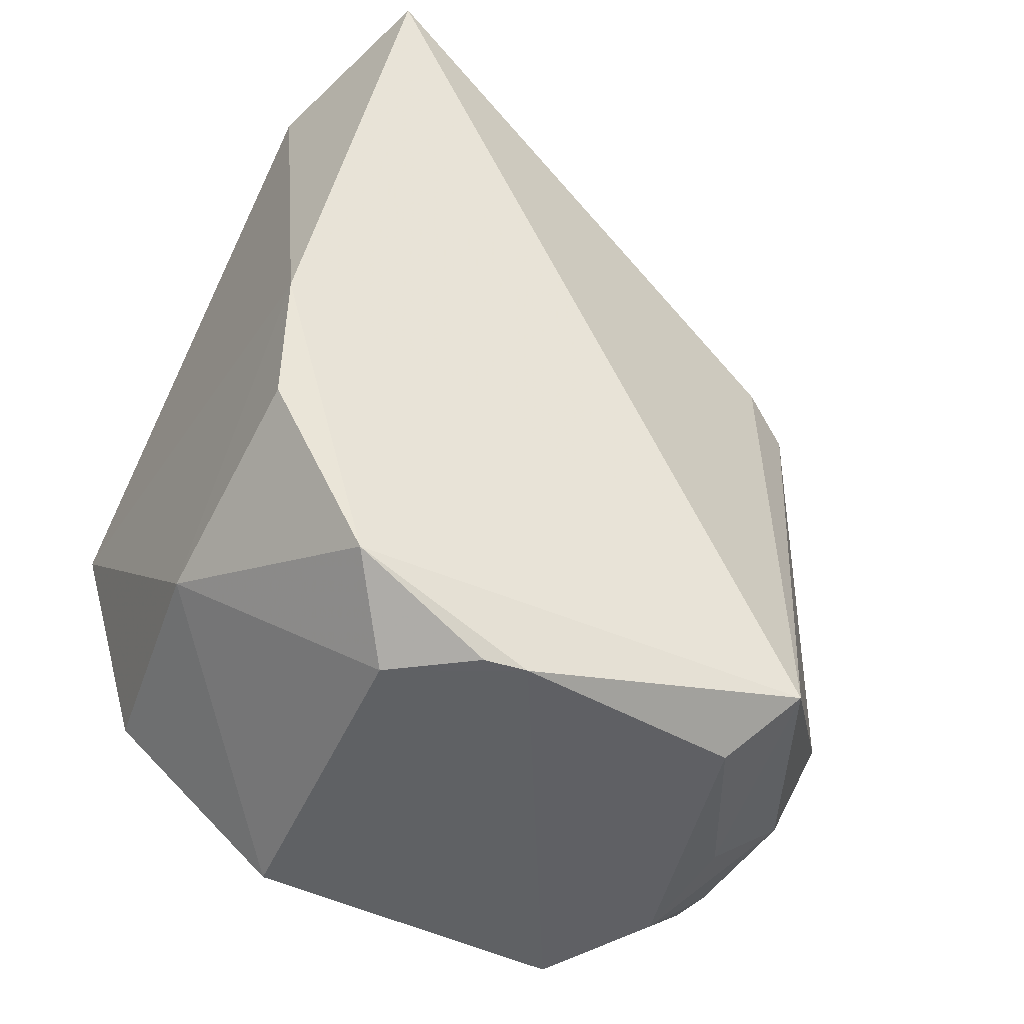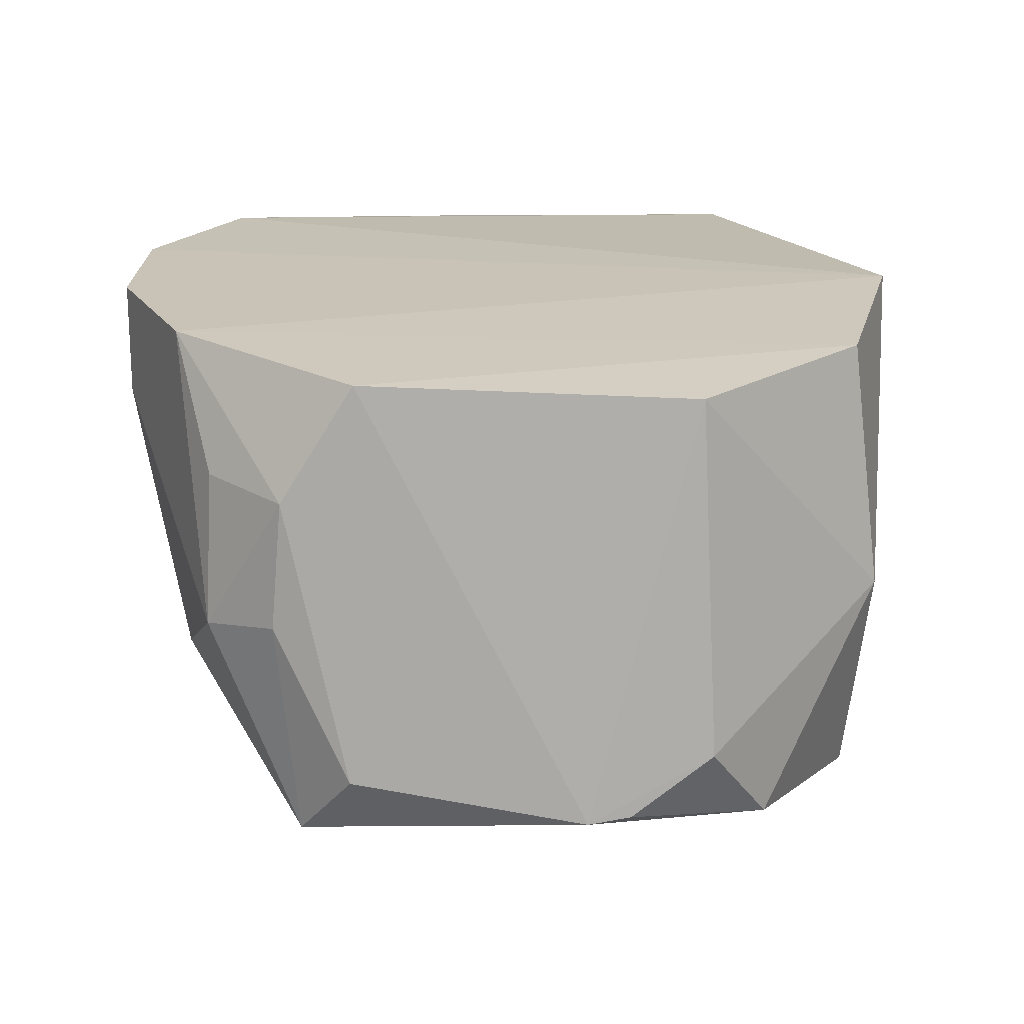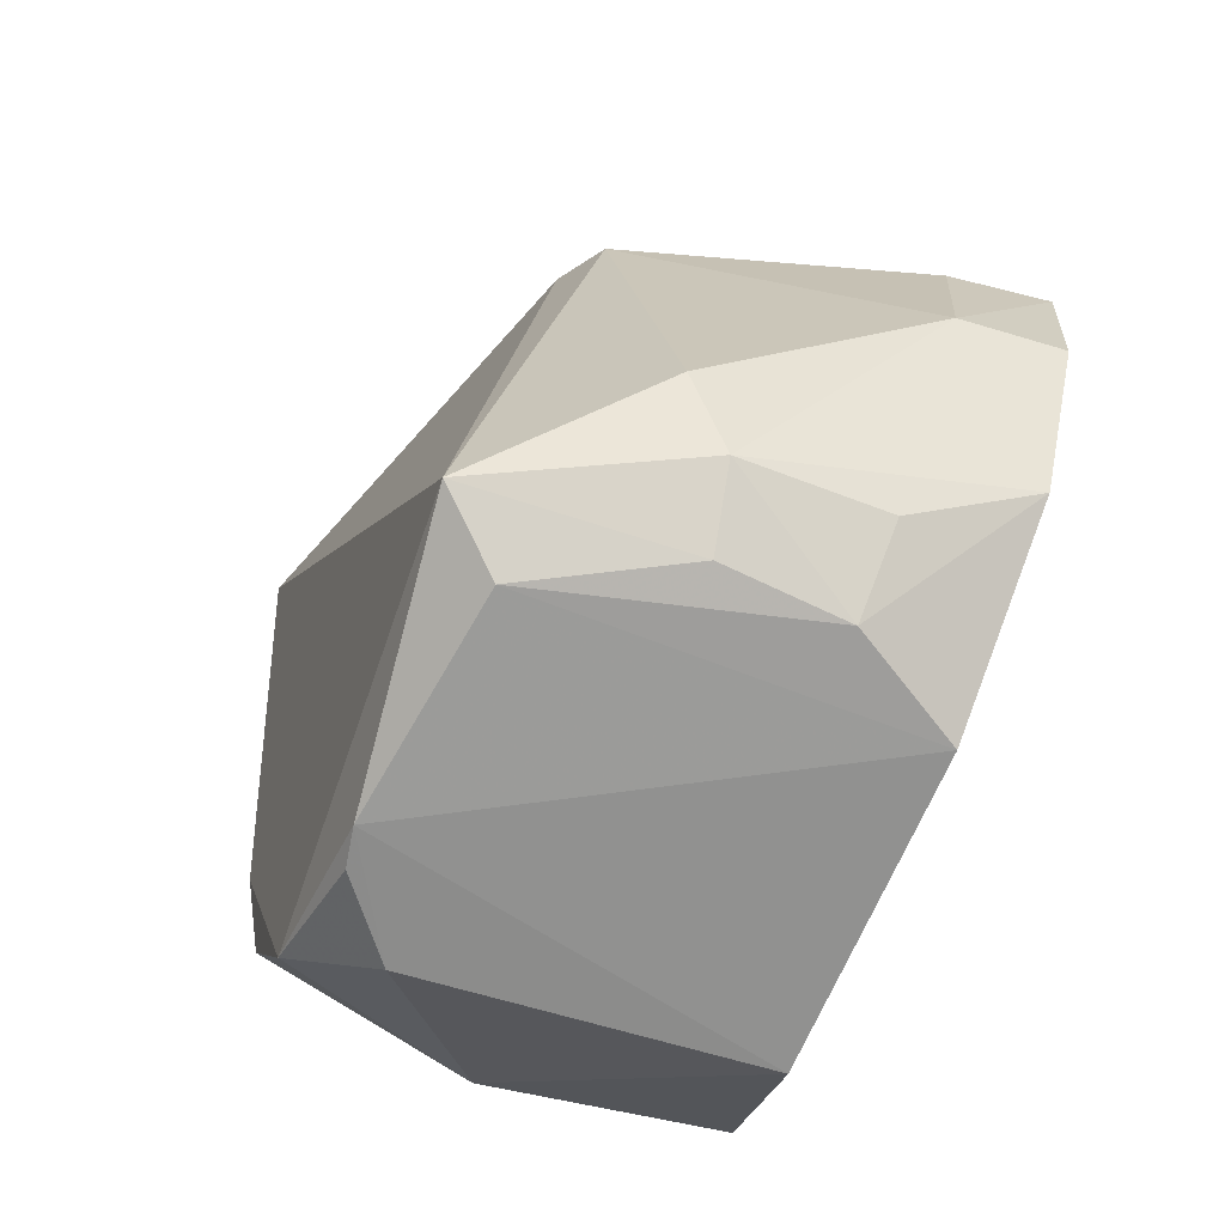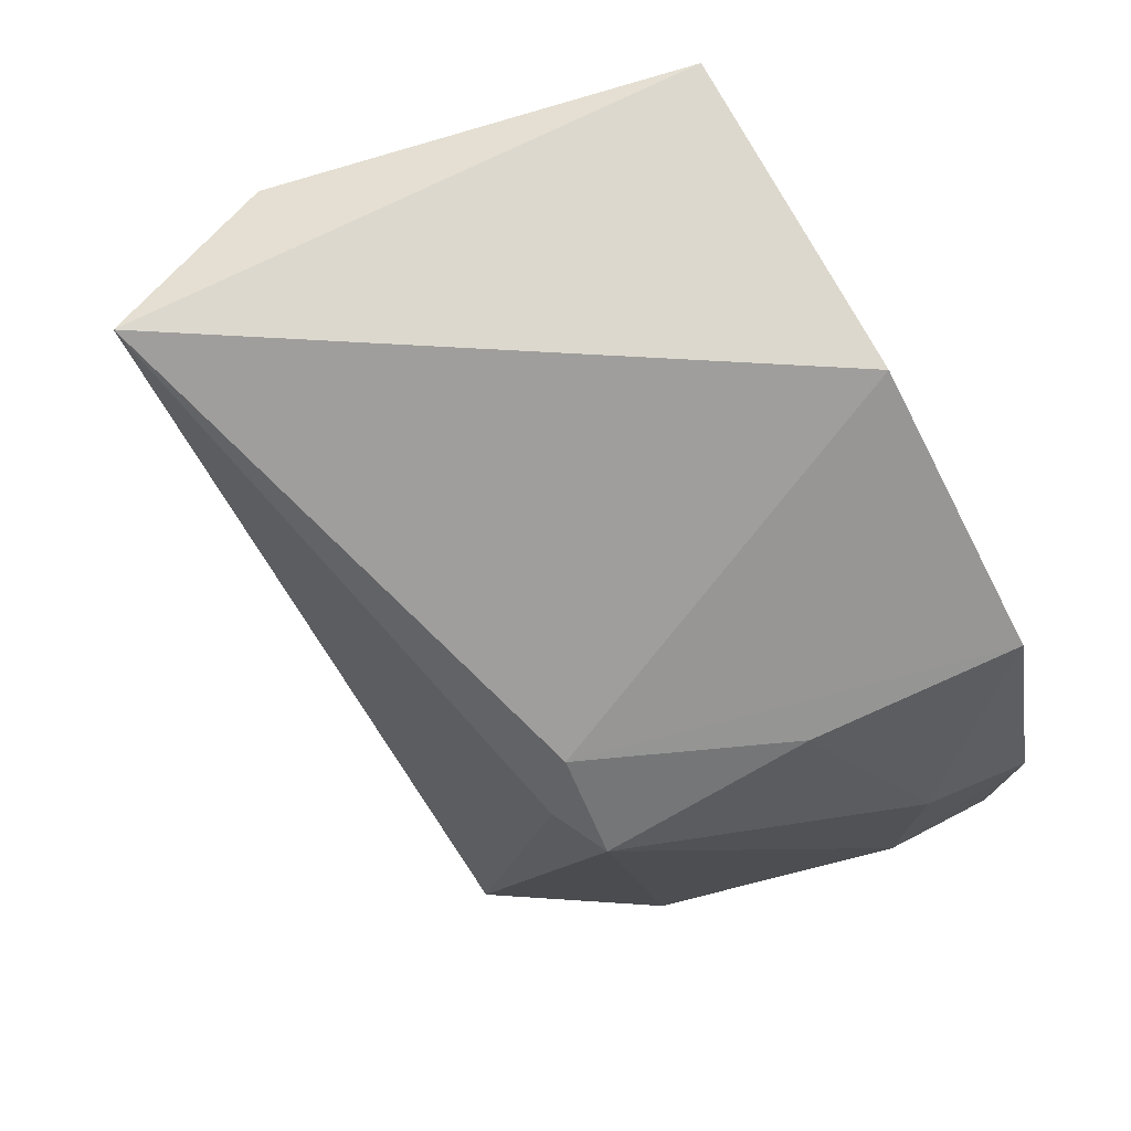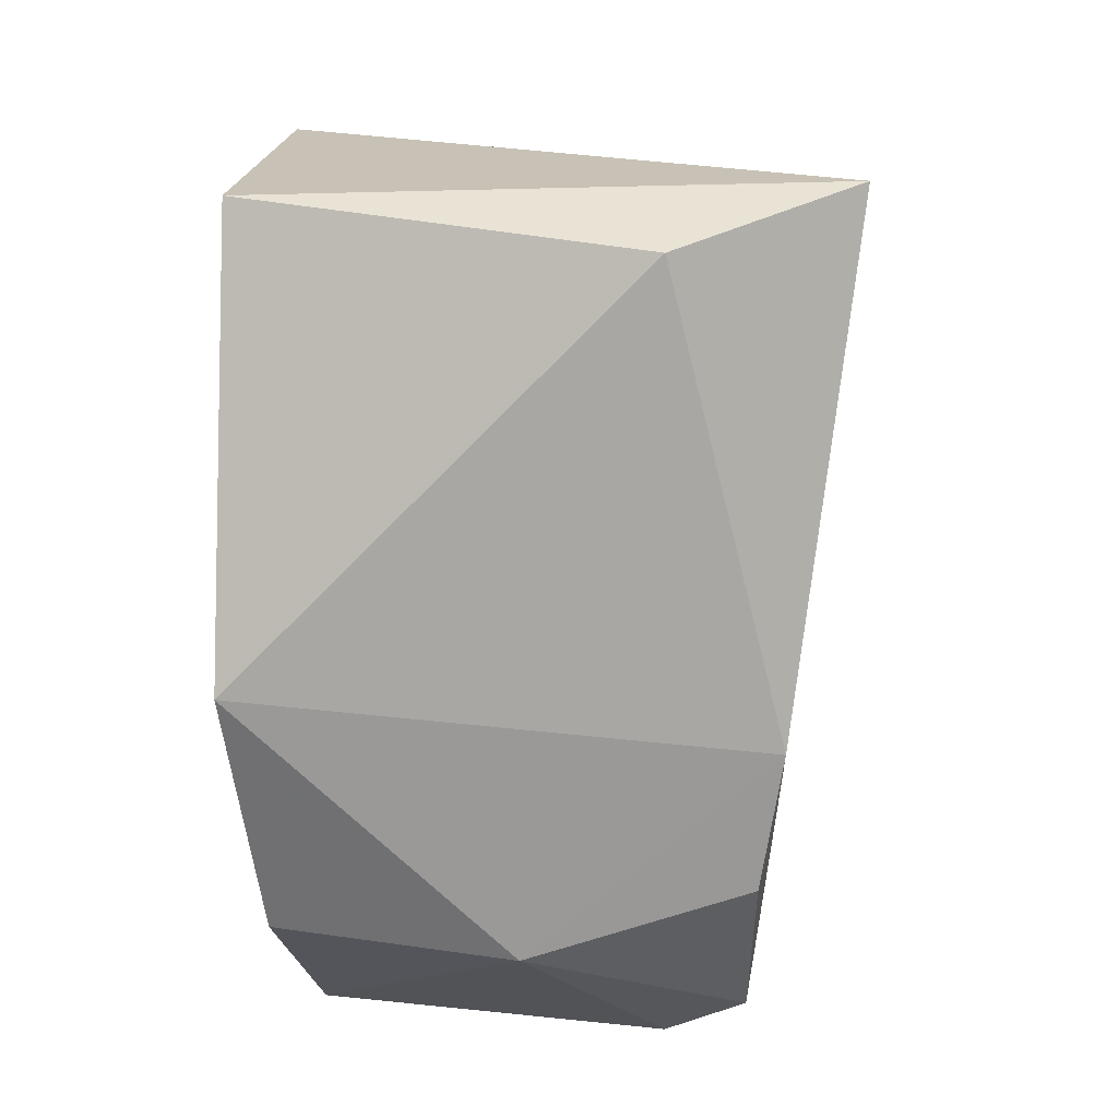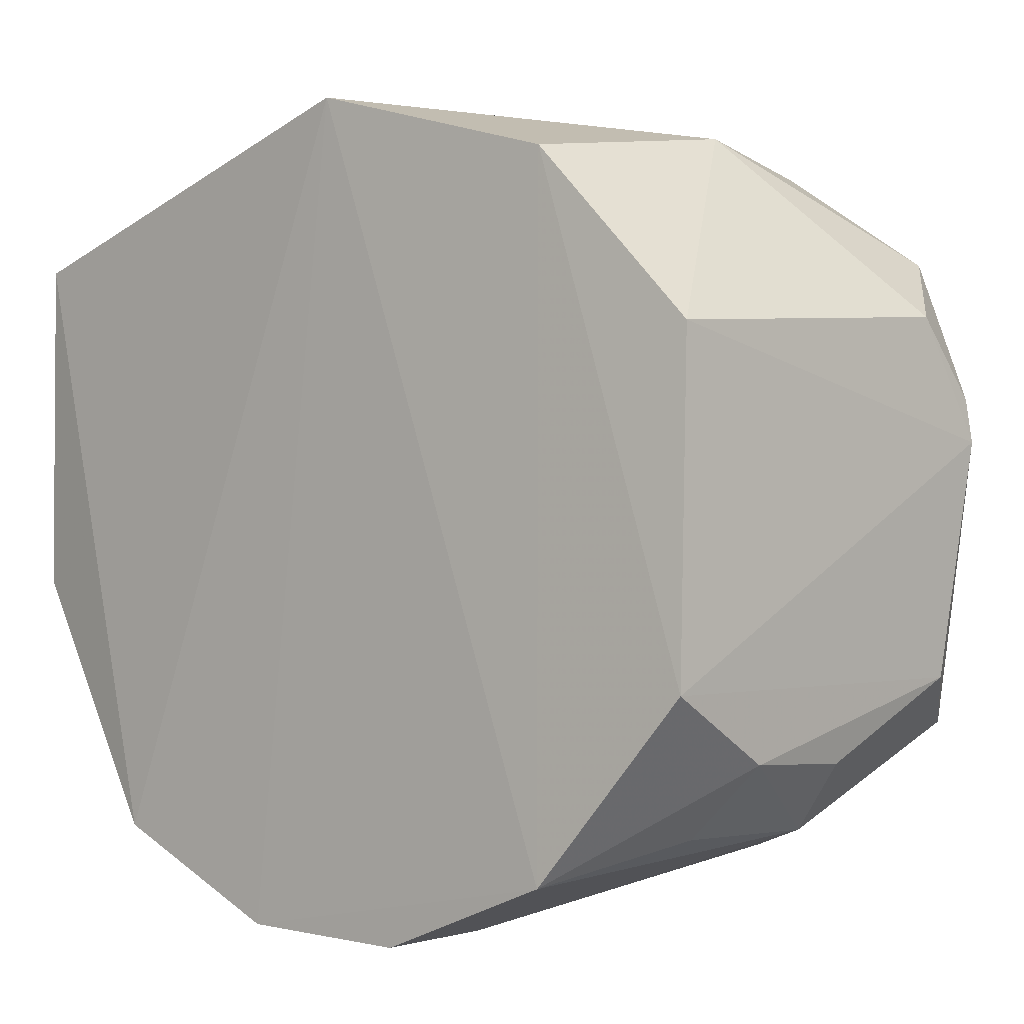
<metadata>
{"format":"obj","ext":"obj","renderer":"f3d","projection":"perspective","resolution":1024,"background":"white","views":[{"elev":-47.5,"azim":65.1,"up":"+Y"},{"elev":-74.7,"azim":-89.9,"up":"+Y"},{"elev":-67.8,"azim":159.8,"up":"+Y"},{"elev":75.4,"azim":151.4,"up":"+Y"},{"elev":18.1,"azim":5.5,"up":"+Y"},{"elev":1.6,"azim":-46.6,"up":"+Z"}]}
</metadata>
<code>
v 0.03537 -0.003094 0.01998
v 0.03651 -0.01339 0.01867
v 0.03568 -0.00613 0.01198
v 0.02979 -0.007353 0.009765
v 0.03003 -0.00851 0.02078
v 0.03664 -0.01365 0.01243
v 0.02994 -0.002592 0.0142
v 0.03664 -0.01112 0.02001
v 0.03445 -0.01225 0.01084
v 0.03772 -0.002398 0.01893
v 0.02966 -0.004866 0.01086
v 0.02991 -0.002733 0.01874
v 0.03367 -0.0121 0.02025
v 0.03694 -0.009241 0.02008
v 0.03526 -0.006518 0.01128
v 0.03047 -0.01416 0.01327
v 0.03527 -0.005392 0.01236
v 0.03142 -0.009936 0.009798
v 0.03119 -0.007376 0.00991
v 0.03015 -0.01216 0.01079
v 0.03067 -0.01409 0.0177
v 0.03246 -0.005452 0.01116
v 0.0304 -0.01195 0.01991
v 0.02997 -0.009746 0.009752
v 0.03384 -0.01337 0.01123
v 0.0354 -0.01426 0.0179
v 0.0337 -0.01407 0.01217
v 0.0363 -0.01439 0.01626
v 0.03201 -0.01414 0.01231
v 0.03621 -0.01435 0.01682
v 0.03577 -0.01426 0.01314
v 0.03185 -0.0132 0.01131
f 10 6 3
f 11 4 5
f 12 5 1
f 12 10 7
f 12 1 10
f 12 11 5
f 12 7 11
f 13 2 8
f 14 1 5
f 14 13 8
f 14 5 13
f 14 10 1
f 14 8 2
f 14 2 6
f 14 6 10
f 15 3 6
f 15 6 9
f 17 10 3
f 17 7 10
f 17 11 7
f 17 3 15
f 18 15 9
f 19 4 11
f 19 18 4
f 19 15 18
f 20 5 4
f 22 17 15
f 22 11 17
f 22 19 11
f 22 15 19
f 23 20 16
f 23 5 20
f 23 16 21
f 23 21 13
f 23 13 5
f 24 20 4
f 24 4 18
f 24 18 20
f 25 20 18
f 25 18 9
f 25 9 6
f 26 2 13
f 26 13 21
f 27 25 6
f 28 6 2
f 28 26 21
f 28 21 16
f 29 16 20
f 29 25 27
f 30 28 2
f 30 2 26
f 30 26 28
f 31 27 6
f 31 6 28
f 31 29 27
f 31 28 16
f 31 16 29
f 32 29 20
f 32 20 25
f 32 25 29

</code>
